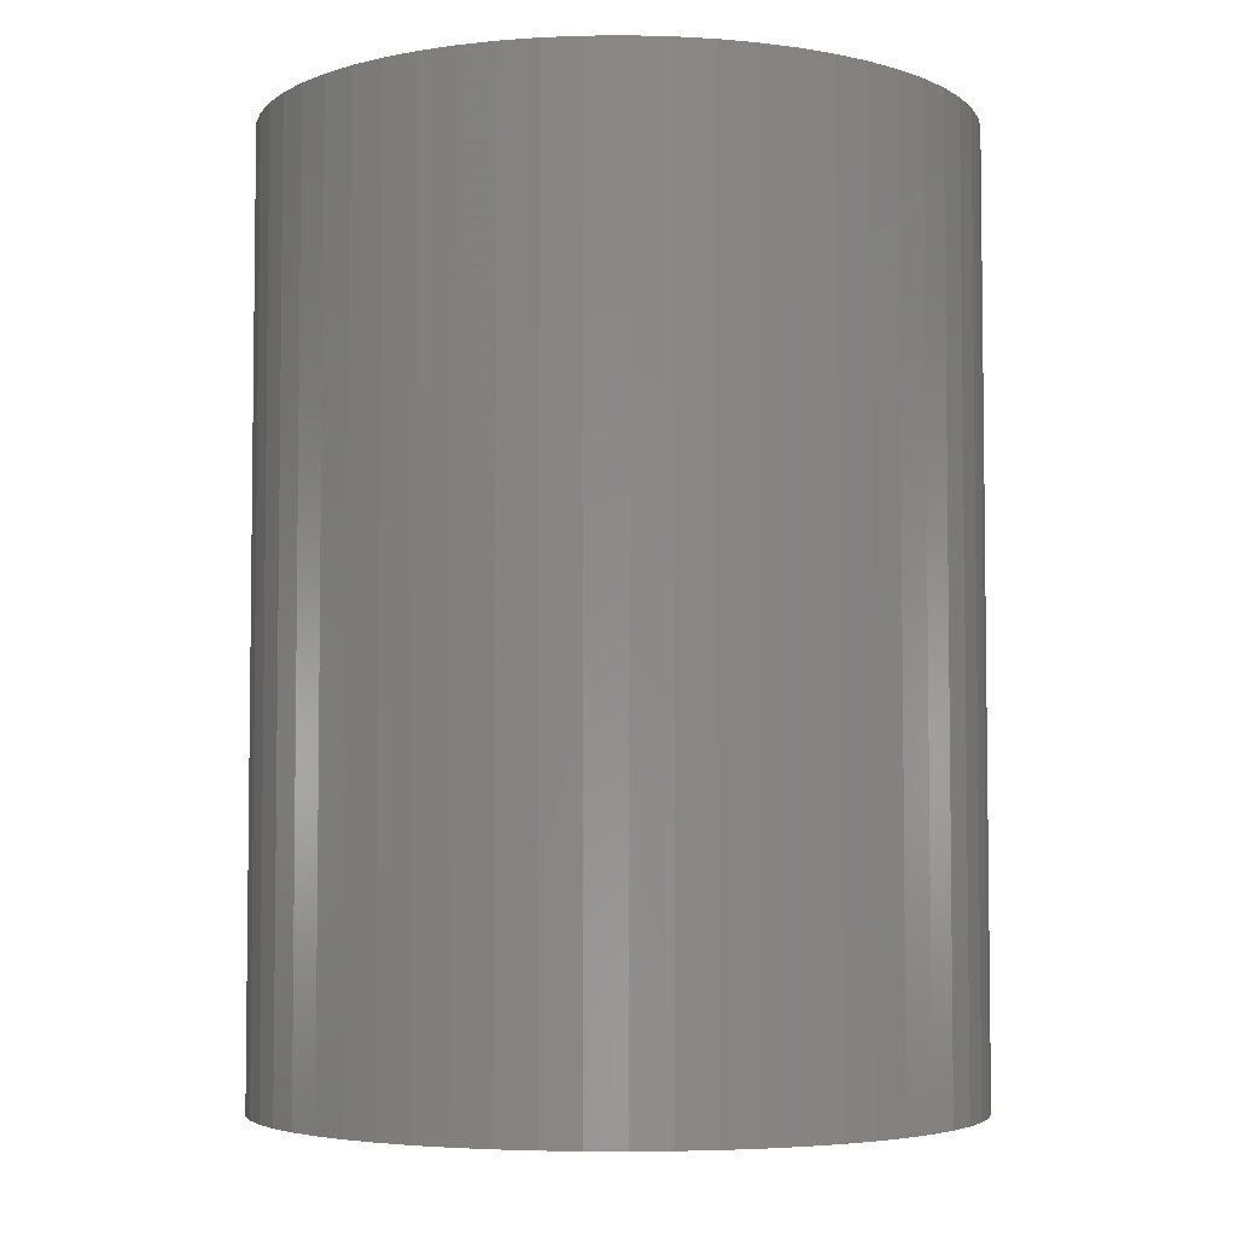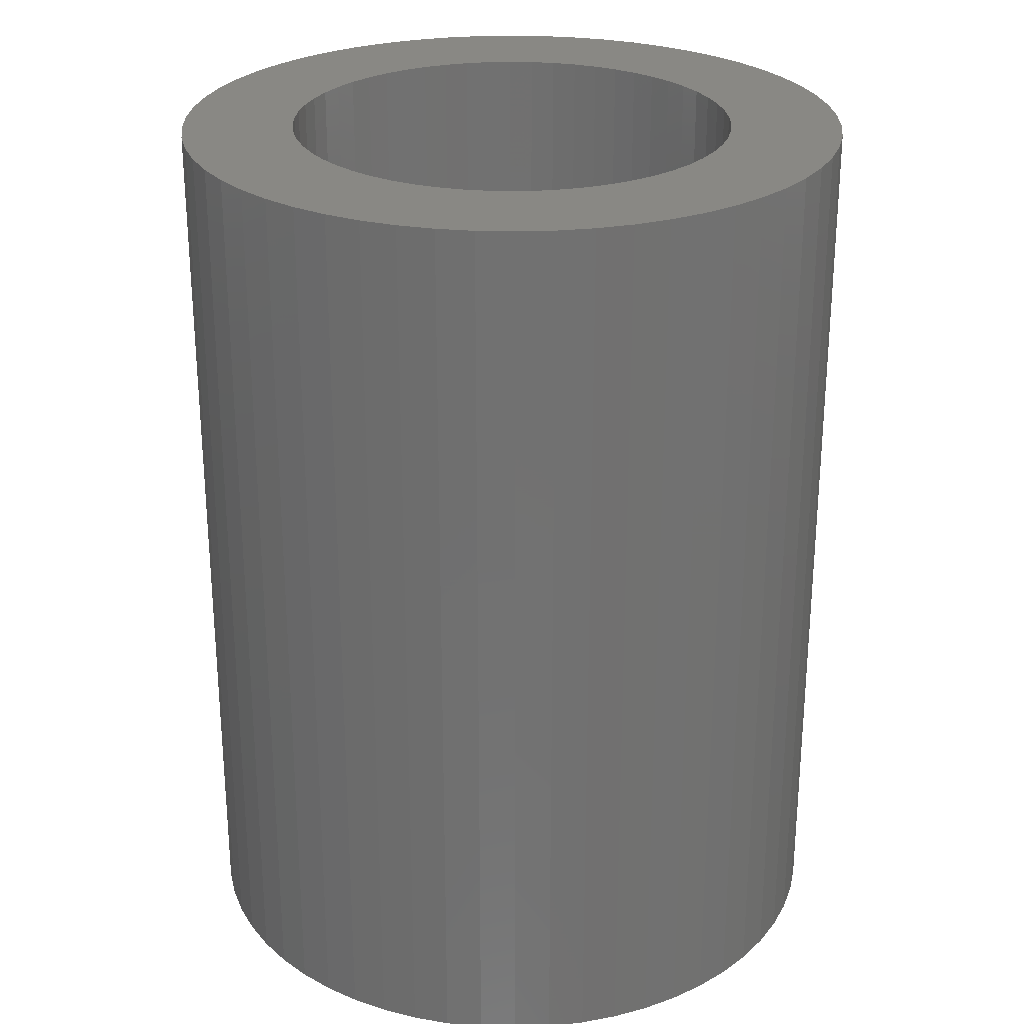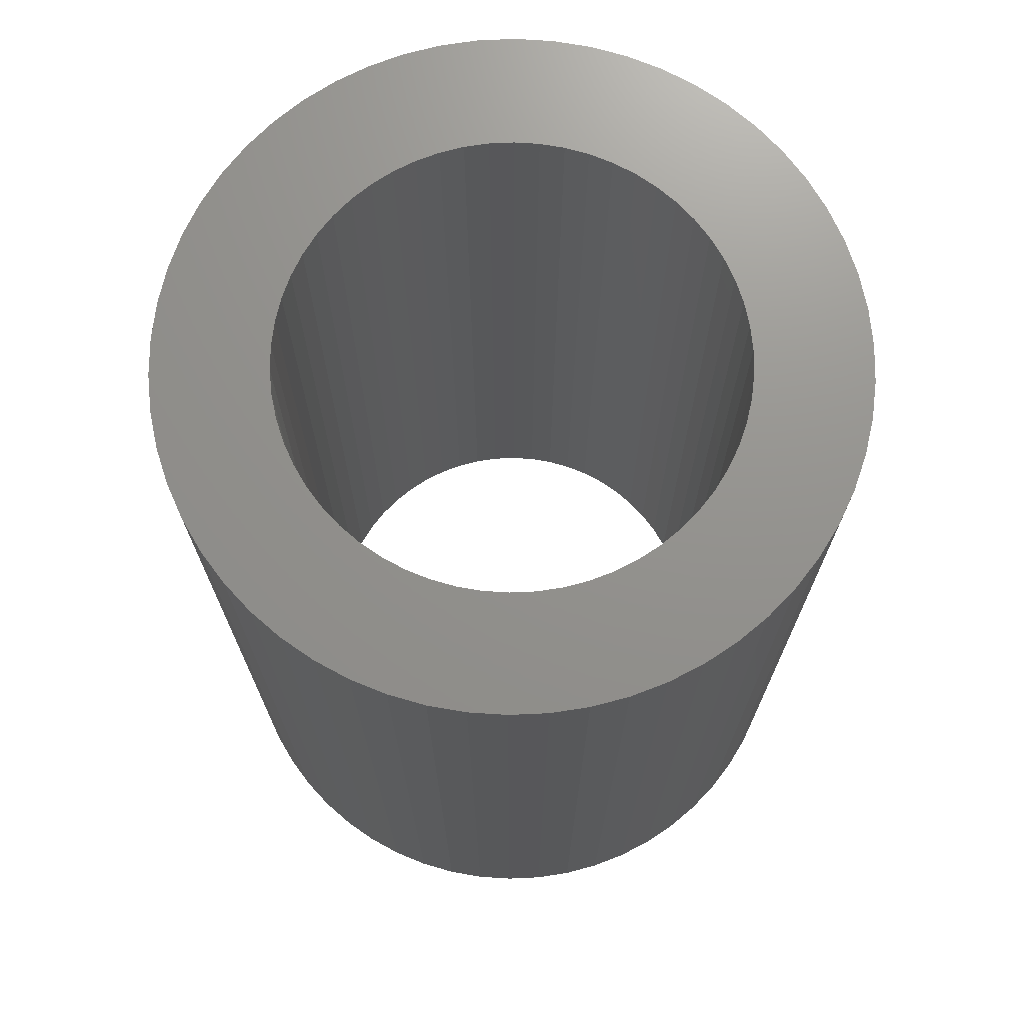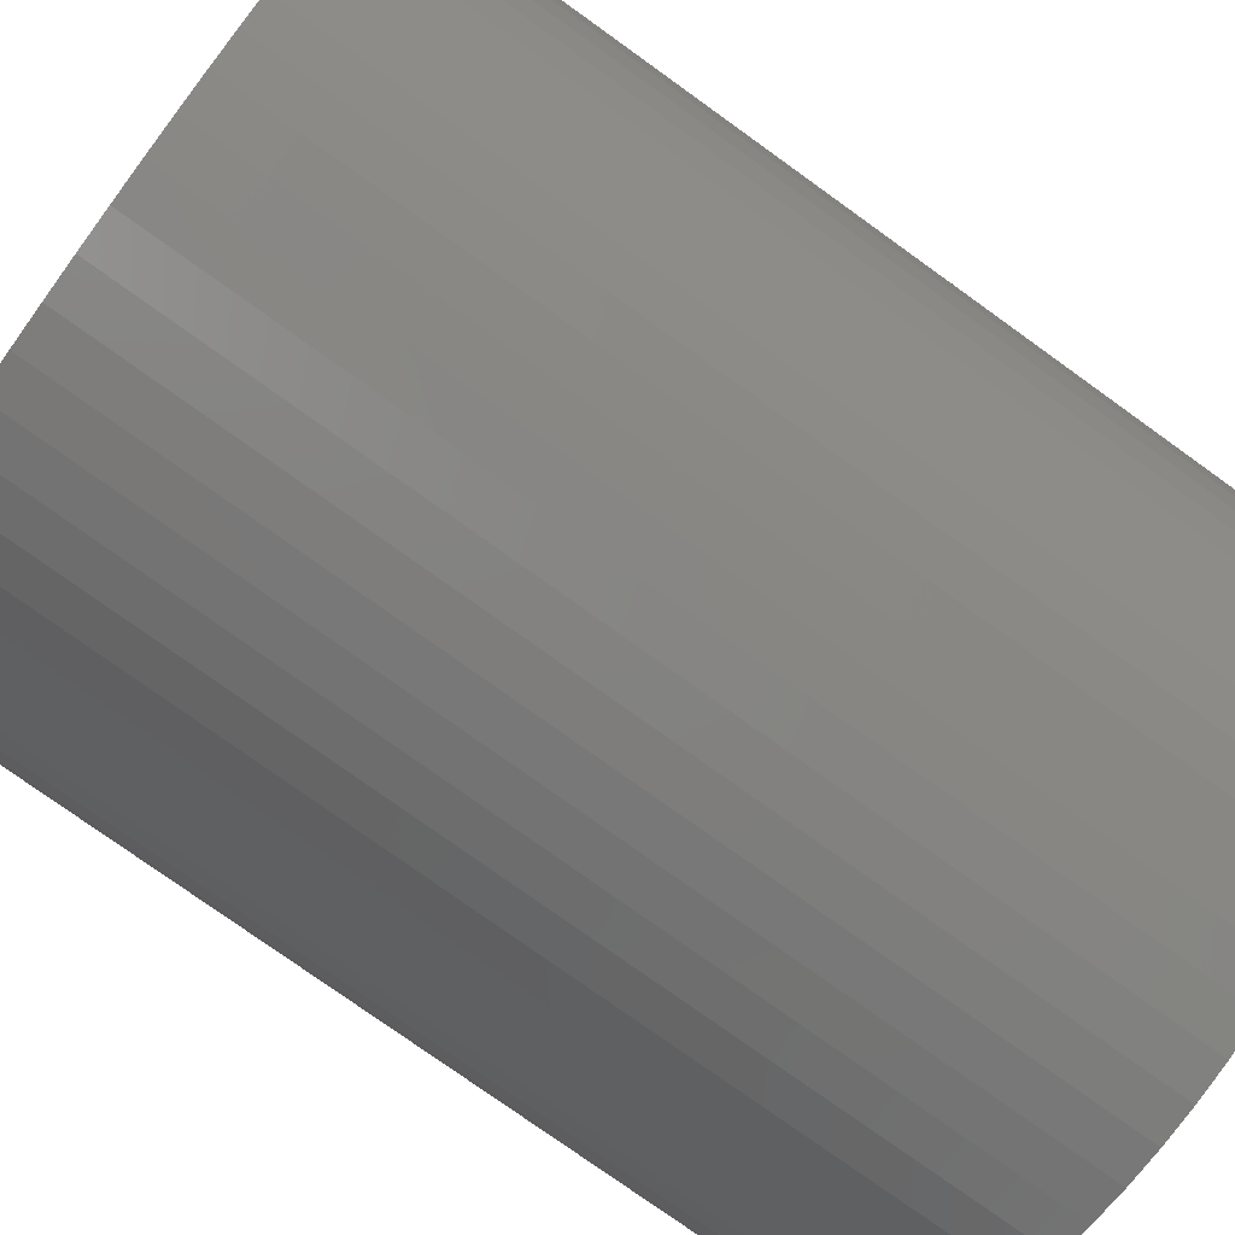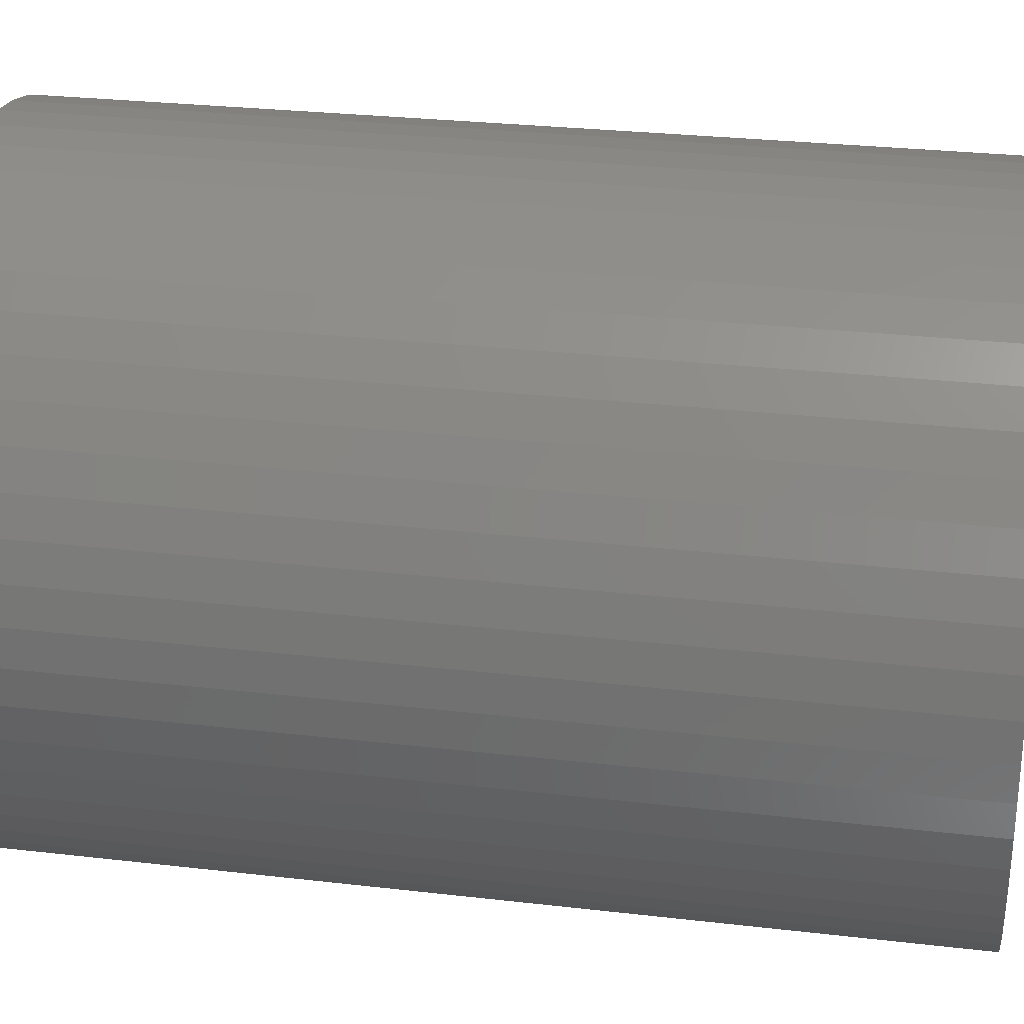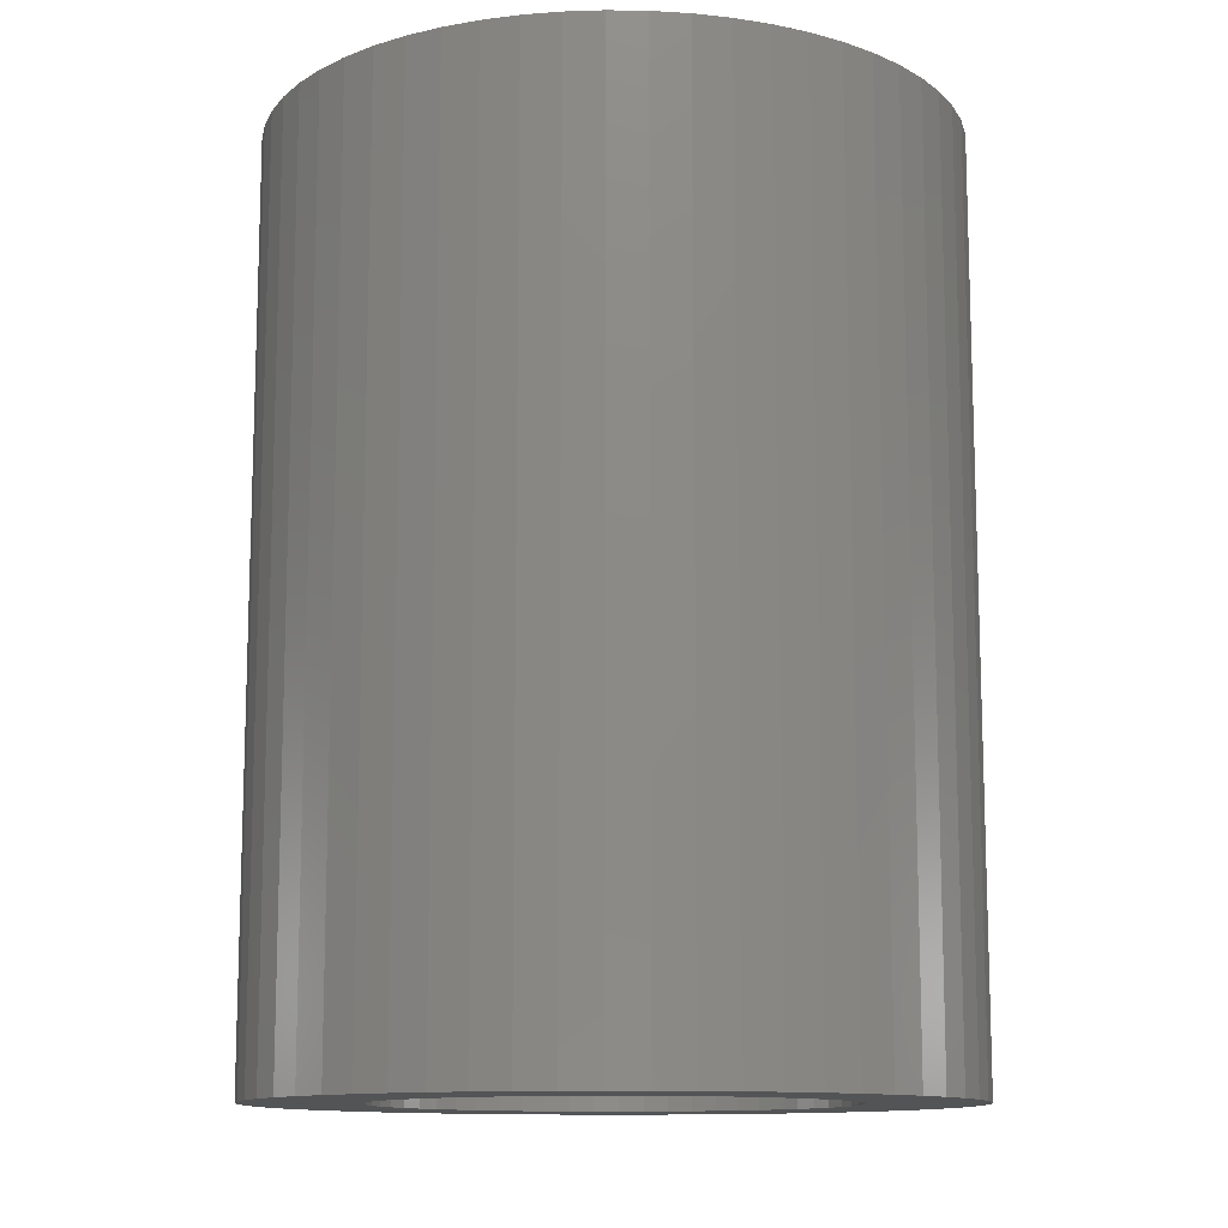
<metadata>
{"format":"stl","ext":"stl","renderer":"f3d","projection":"perspective","resolution":1024,"background":"white","views":[{"elev":-4.6,"azim":-128.7,"up":"+Z"},{"elev":26.6,"azim":132.9,"up":"+Z"},{"elev":71.7,"azim":-163.9,"up":"+Z"},{"elev":-77.0,"azim":54.3,"up":"+Y"},{"elev":27.5,"azim":100.2,"up":"+Y"},{"elev":-12.0,"azim":178.1,"up":"+Z"}]}
</metadata>
<code>
# stl→obj: 232 verts, 464 faces
v 2.269 1.05 0
v 3.403 1.575 0
v 2.369 0.7983 0
v 3.554 1.197 0
v 2.442 0.5374 0
v 3.662 0.8061 0
v 2.485 0.2703 0
v 3.728 0.4054 0
v 2.5 1.072e-15 0
v 3.75 6.889e-16 0
v 2.485 -0.2703 0
v 3.728 -0.4054 0
v 2.442 -0.5374 0
v 3.662 -0.8061 0
v 2.369 -0.7983 0
v 3.554 -1.197 0
v 2.269 -1.05 0
v 3.403 -1.575 0
v 2.142 -1.289 0
v 3.213 -1.933 0
v 1.99 -1.513 0
v 2.985 -2.269 0
v 1.815 -1.719 0
v 2.722 -2.579 0
v 1.618 -1.905 0
v 2.428 -2.858 0
v 1.403 -2.069 0
v 2.104 -3.104 0
v 1.171 -2.209 0
v 1.757 -3.313 0
v 0.9253 -2.322 0
v 1.388 -3.484 0
v 0.6688 -2.409 0
v 1.003 -3.613 0
v 0.4045 -2.467 0
v 0.6067 -3.701 0
v 0.1353 -2.496 0
v 0.203 -3.744 0
v -0.1353 -2.496 0
v -0.203 -3.744 0
v -0.4045 -2.467 0
v -0.6067 -3.701 0
v -0.6688 -2.409 0
v -1.003 -3.613 0
v -0.9253 -2.322 0
v -1.388 -3.484 0
v -1.171 -2.209 0
v -1.757 -3.313 0
v -1.403 -2.069 0
v -2.104 -3.104 0
v -1.618 -1.905 0
v -2.428 -2.858 0
v -1.815 -1.719 0
v -2.722 -2.579 0
v -1.99 -1.513 0
v -2.985 -2.269 0
v -2.142 -1.289 0
v -3.213 -1.933 0
v -2.269 -1.05 0
v -3.403 -1.575 0
v -2.369 -0.7983 0
v -3.554 -1.197 0
v -2.442 -0.5374 0
v -3.662 -0.8061 0
v -2.485 -0.2703 0
v -3.728 -0.4054 0
v -2.5 1.531e-16 0
v -3.75 2.296e-16 0
v -2.485 0.2703 0
v -3.728 0.4054 0
v -2.442 0.5374 0
v -3.662 0.8061 0
v -2.369 0.7983 0
v -3.554 1.197 0
v -2.269 1.05 0
v -3.403 1.575 0
v -2.142 1.289 0
v -3.213 1.933 0
v -1.99 1.513 0
v -2.985 2.269 0
v -1.815 1.719 0
v -2.722 2.579 0
v -1.618 1.905 0
v -2.428 2.858 0
v -1.403 2.069 0
v -2.104 3.104 0
v -1.171 2.209 0
v -1.757 3.313 0
v -0.9253 2.322 0
v -1.388 3.484 0
v -0.6688 2.409 0
v -1.003 3.613 0
v -0.4045 2.467 0
v -0.6067 3.701 0
v -0.1353 2.496 0
v -0.203 3.744 0
v 0.1353 2.496 0
v 0.203 3.744 0
v 0.4045 2.467 0
v 0.6067 3.701 0
v 0.6688 2.409 0
v 1.003 3.613 0
v 0.9253 2.322 0
v 1.388 3.484 0
v 1.171 2.209 0
v 1.757 3.313 0
v 1.403 2.069 0
v 2.104 3.104 0
v 1.618 1.905 0
v 2.428 2.858 0
v 1.815 1.719 0
v 2.722 2.579 0
v 1.99 1.513 0
v 2.985 2.269 0
v 2.142 1.289 0
v 3.213 1.933 0
v 0.1353 2.496 10
v 0.203 3.744 10
v -0.1353 2.496 10
v -0.203 3.744 10
v -0.4045 2.467 10
v -0.6067 3.701 10
v -0.6688 2.409 10
v -1.003 3.613 10
v -0.9253 2.322 10
v -1.388 3.484 10
v -1.171 2.209 10
v -1.757 3.313 10
v -1.403 2.069 10
v -2.104 3.104 10
v -1.618 1.905 10
v -2.428 2.858 10
v -1.815 1.719 10
v -2.722 2.579 10
v -1.99 1.513 10
v -2.985 2.269 10
v -2.142 1.289 10
v -3.213 1.933 10
v -2.269 1.05 10
v -3.403 1.575 10
v -2.369 0.7983 10
v -3.554 1.197 10
v -2.442 0.5374 10
v -3.662 0.8061 10
v -2.485 0.2703 10
v -3.728 0.4054 10
v -2.5 1.531e-16 10
v -3.75 2.296e-16 10
v -2.485 -0.2703 10
v -3.728 -0.4054 10
v -2.442 -0.5374 10
v -3.662 -0.8061 10
v -2.369 -0.7983 10
v -3.554 -1.197 10
v -2.269 -1.05 10
v -3.403 -1.575 10
v -2.142 -1.289 10
v -3.213 -1.933 10
v -1.99 -1.513 10
v -2.985 -2.269 10
v -1.815 -1.719 10
v -2.722 -2.579 10
v -1.618 -1.905 10
v -2.428 -2.858 10
v -1.403 -2.069 10
v -2.104 -3.104 10
v -1.171 -2.209 10
v -1.757 -3.313 10
v -0.9253 -2.322 10
v -1.388 -3.484 10
v -0.6688 -2.409 10
v -1.003 -3.613 10
v -0.4045 -2.467 10
v -0.6067 -3.701 10
v -0.1353 -2.496 10
v -0.203 -3.744 10
v 0.1353 -2.496 10
v 0.203 -3.744 10
v 0.4045 -2.467 10
v 0.6067 -3.701 10
v 0.6688 -2.409 10
v 1.003 -3.613 10
v 0.9253 -2.322 10
v 1.388 -3.484 10
v 1.171 -2.209 10
v 1.757 -3.313 10
v 1.403 -2.069 10
v 2.104 -3.104 10
v 1.618 -1.905 10
v 2.428 -2.858 10
v 1.815 -1.719 10
v 2.722 -2.579 10
v 1.99 -1.513 10
v 2.985 -2.269 10
v 2.142 -1.289 10
v 3.213 -1.933 10
v 2.269 -1.05 10
v 3.403 -1.575 10
v 2.369 -0.7983 10
v 3.554 -1.197 10
v 2.442 -0.5374 10
v 3.662 -0.8061 10
v 2.485 -0.2703 10
v 3.728 -0.4054 10
v 2.5 4.592e-16 10
v 3.75 1.607e-15 10
v 2.485 0.2703 10
v 3.728 0.4054 10
v 2.442 0.5374 10
v 3.662 0.8061 10
v 2.369 0.7983 10
v 3.554 1.197 10
v 2.269 1.05 10
v 3.403 1.575 10
v 2.142 1.289 10
v 3.213 1.933 10
v 1.99 1.513 10
v 2.985 2.269 10
v 1.815 1.719 10
v 2.722 2.579 10
v 1.618 1.905 10
v 2.428 2.858 10
v 1.403 2.069 10
v 2.104 3.104 10
v 1.171 2.209 10
v 1.757 3.313 10
v 0.9253 2.322 10
v 1.388 3.484 10
v 0.6688 2.409 10
v 1.003 3.613 10
v 0.4045 2.467 10
v 0.6067 3.701 10
f 1 2 3
f 2 4 3
f 3 4 5
f 4 6 5
f 5 6 7
f 6 8 7
f 7 8 9
f 8 10 9
f 9 10 11
f 10 12 11
f 11 12 13
f 12 14 13
f 13 14 15
f 14 16 15
f 15 16 17
f 16 18 17
f 17 18 19
f 18 20 19
f 19 20 21
f 20 22 21
f 21 22 23
f 22 24 23
f 23 24 25
f 24 26 25
f 25 26 27
f 26 28 27
f 27 28 29
f 28 30 29
f 29 30 31
f 30 32 31
f 31 32 33
f 32 34 33
f 33 34 35
f 34 36 35
f 35 36 37
f 36 38 37
f 37 38 39
f 38 40 39
f 39 40 41
f 40 42 41
f 41 42 43
f 42 44 43
f 43 44 45
f 44 46 45
f 45 46 47
f 46 48 47
f 47 48 49
f 48 50 49
f 49 50 51
f 50 52 51
f 51 52 53
f 52 54 53
f 53 54 55
f 54 56 55
f 55 56 57
f 56 58 57
f 57 58 59
f 58 60 59
f 59 60 61
f 60 62 61
f 61 62 63
f 62 64 63
f 63 64 65
f 64 66 65
f 65 66 67
f 66 68 67
f 67 68 69
f 68 70 69
f 69 70 71
f 70 72 71
f 71 72 73
f 72 74 73
f 73 74 75
f 74 76 75
f 75 76 77
f 76 78 77
f 77 78 79
f 78 80 79
f 79 80 81
f 80 82 81
f 81 82 83
f 82 84 83
f 83 84 85
f 84 86 85
f 85 86 87
f 86 88 87
f 87 88 89
f 88 90 89
f 89 90 91
f 90 92 91
f 91 92 93
f 92 94 93
f 93 94 95
f 94 96 95
f 95 96 97
f 96 98 97
f 97 98 99
f 98 100 99
f 99 100 101
f 100 102 101
f 101 102 103
f 102 104 103
f 103 104 105
f 104 106 105
f 105 106 107
f 106 108 107
f 107 108 109
f 108 110 109
f 109 110 111
f 110 112 111
f 111 112 113
f 112 114 113
f 113 114 115
f 114 116 115
f 115 116 1
f 116 2 1
f 117 118 119
f 118 120 119
f 119 120 121
f 120 122 121
f 121 122 123
f 122 124 123
f 123 124 125
f 124 126 125
f 125 126 127
f 126 128 127
f 127 128 129
f 128 130 129
f 129 130 131
f 130 132 131
f 131 132 133
f 132 134 133
f 133 134 135
f 134 136 135
f 135 136 137
f 136 138 137
f 137 138 139
f 138 140 139
f 139 140 141
f 140 142 141
f 141 142 143
f 142 144 143
f 143 144 145
f 144 146 145
f 145 146 147
f 146 148 147
f 147 148 149
f 148 150 149
f 149 150 151
f 150 152 151
f 151 152 153
f 152 154 153
f 153 154 155
f 154 156 155
f 155 156 157
f 156 158 157
f 157 158 159
f 158 160 159
f 159 160 161
f 160 162 161
f 161 162 163
f 162 164 163
f 163 164 165
f 164 166 165
f 165 166 167
f 166 168 167
f 167 168 169
f 168 170 169
f 169 170 171
f 170 172 171
f 171 172 173
f 172 174 173
f 173 174 175
f 174 176 175
f 175 176 177
f 176 178 177
f 177 178 179
f 178 180 179
f 179 180 181
f 180 182 181
f 181 182 183
f 182 184 183
f 183 184 185
f 184 186 185
f 185 186 187
f 186 188 187
f 187 188 189
f 188 190 189
f 189 190 191
f 190 192 191
f 191 192 193
f 192 194 193
f 193 194 195
f 194 196 195
f 195 196 197
f 196 198 197
f 197 198 199
f 198 200 199
f 199 200 201
f 200 202 201
f 201 202 203
f 202 204 203
f 203 204 205
f 204 206 205
f 205 206 207
f 206 208 207
f 207 208 209
f 208 210 209
f 209 210 211
f 210 212 211
f 211 212 213
f 212 214 213
f 213 214 215
f 214 216 215
f 215 216 217
f 216 218 217
f 217 218 219
f 218 220 219
f 219 220 221
f 220 222 221
f 221 222 223
f 222 224 223
f 223 224 225
f 224 226 225
f 225 226 227
f 226 228 227
f 227 228 229
f 228 230 229
f 229 230 231
f 230 232 231
f 231 232 117
f 232 118 117
f 147 67 145
f 67 69 145
f 145 69 143
f 69 71 143
f 143 71 141
f 71 73 141
f 141 73 139
f 73 75 139
f 139 75 137
f 75 77 137
f 137 77 135
f 77 79 135
f 135 79 133
f 79 81 133
f 133 81 131
f 81 83 131
f 131 83 129
f 83 85 129
f 129 85 127
f 85 87 127
f 127 87 125
f 87 89 125
f 125 89 123
f 89 91 123
f 123 91 121
f 91 93 121
f 121 93 119
f 93 95 119
f 119 95 117
f 95 97 117
f 117 97 231
f 97 99 231
f 231 99 229
f 99 101 229
f 229 101 227
f 101 103 227
f 227 103 225
f 103 105 225
f 225 105 223
f 105 107 223
f 223 107 221
f 107 109 221
f 221 109 219
f 109 111 219
f 219 111 217
f 111 113 217
f 217 113 215
f 113 115 215
f 215 115 213
f 115 1 213
f 213 1 211
f 1 3 211
f 211 3 209
f 3 5 209
f 209 5 207
f 5 7 207
f 207 7 205
f 7 9 205
f 205 9 203
f 9 11 203
f 203 11 201
f 11 13 201
f 201 13 199
f 13 15 199
f 199 15 197
f 15 17 197
f 197 17 195
f 17 19 195
f 195 19 193
f 19 21 193
f 193 21 191
f 21 23 191
f 191 23 189
f 23 25 189
f 189 25 187
f 25 27 187
f 187 27 185
f 27 29 185
f 185 29 183
f 29 31 183
f 183 31 181
f 31 33 181
f 181 33 179
f 33 35 179
f 179 35 177
f 35 37 177
f 177 37 175
f 37 39 175
f 175 39 173
f 39 41 173
f 173 41 171
f 41 43 171
f 171 43 169
f 43 45 169
f 169 45 167
f 45 47 167
f 167 47 165
f 47 49 165
f 165 49 163
f 49 51 163
f 163 51 161
f 51 53 161
f 161 53 159
f 53 55 159
f 159 55 157
f 55 57 157
f 157 57 155
f 57 59 155
f 155 59 153
f 59 61 153
f 153 61 151
f 61 63 151
f 151 63 149
f 63 65 149
f 149 65 147
f 65 67 147
f 68 146 70
f 146 144 70
f 70 144 72
f 144 142 72
f 72 142 74
f 142 140 74
f 74 140 76
f 140 138 76
f 76 138 78
f 138 136 78
f 78 136 80
f 136 134 80
f 80 134 82
f 134 132 82
f 82 132 84
f 132 130 84
f 84 130 86
f 130 128 86
f 86 128 88
f 128 126 88
f 88 126 90
f 126 124 90
f 90 124 92
f 124 122 92
f 92 122 94
f 122 120 94
f 94 120 96
f 120 118 96
f 96 118 98
f 118 232 98
f 98 232 100
f 232 230 100
f 100 230 102
f 230 228 102
f 102 228 104
f 228 226 104
f 104 226 106
f 226 224 106
f 106 224 108
f 224 222 108
f 108 222 110
f 222 220 110
f 110 220 112
f 220 218 112
f 112 218 114
f 218 216 114
f 114 216 116
f 216 214 116
f 116 214 2
f 214 212 2
f 2 212 4
f 212 210 4
f 4 210 6
f 210 208 6
f 6 208 8
f 208 206 8
f 8 206 10
f 206 204 10
f 10 204 12
f 204 202 12
f 12 202 14
f 202 200 14
f 14 200 16
f 200 198 16
f 16 198 18
f 198 196 18
f 18 196 20
f 196 194 20
f 20 194 22
f 194 192 22
f 22 192 24
f 192 190 24
f 24 190 26
f 190 188 26
f 26 188 28
f 188 186 28
f 28 186 30
f 186 184 30
f 30 184 32
f 184 182 32
f 32 182 34
f 182 180 34
f 34 180 36
f 180 178 36
f 36 178 38
f 178 176 38
f 38 176 40
f 176 174 40
f 40 174 42
f 174 172 42
f 42 172 44
f 172 170 44
f 44 170 46
f 170 168 46
f 46 168 48
f 168 166 48
f 48 166 50
f 166 164 50
f 50 164 52
f 164 162 52
f 52 162 54
f 162 160 54
f 54 160 56
f 160 158 56
f 56 158 58
f 158 156 58
f 58 156 60
f 156 154 60
f 60 154 62
f 154 152 62
f 62 152 64
f 152 150 64
f 64 150 66
f 150 148 66
f 66 148 68
f 148 146 68

</code>
